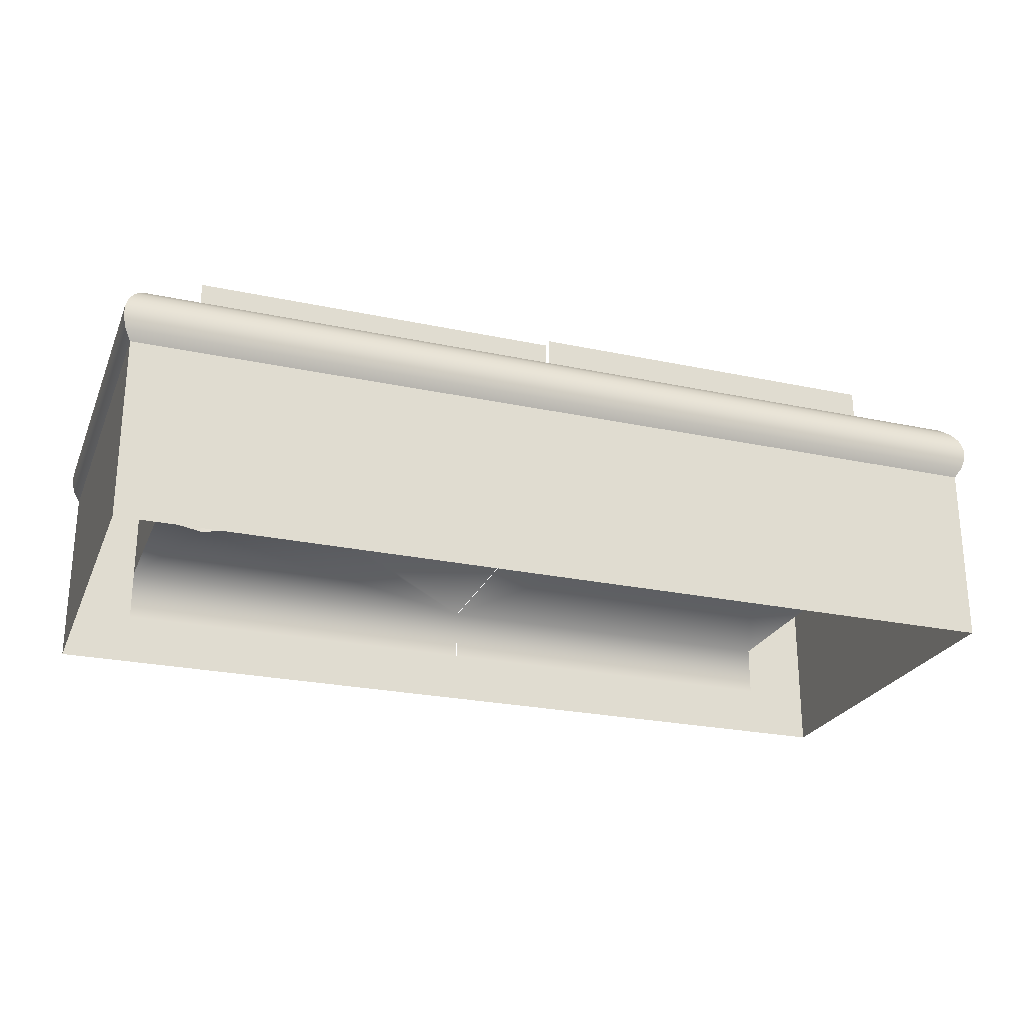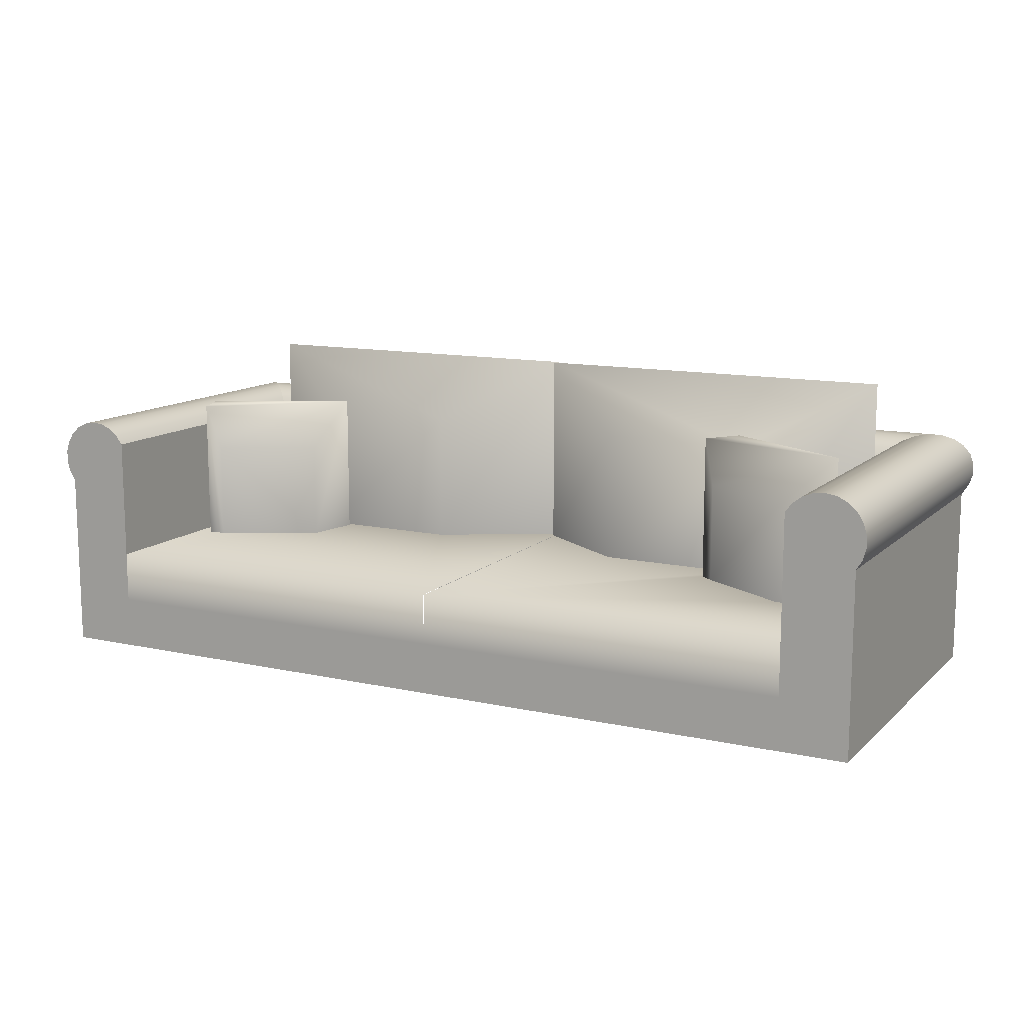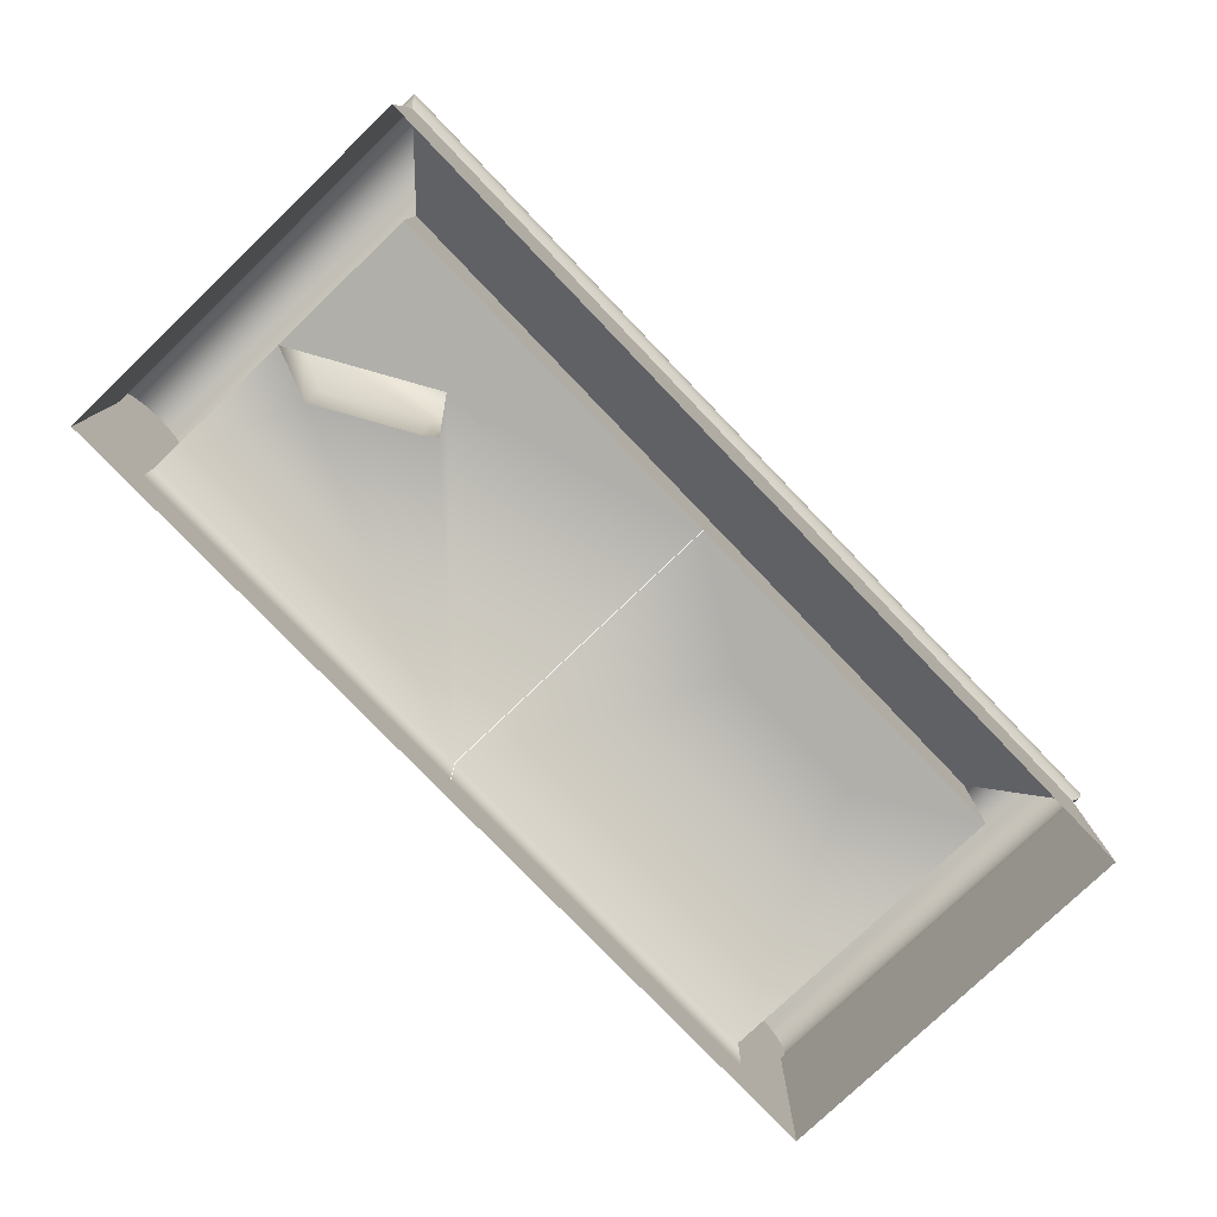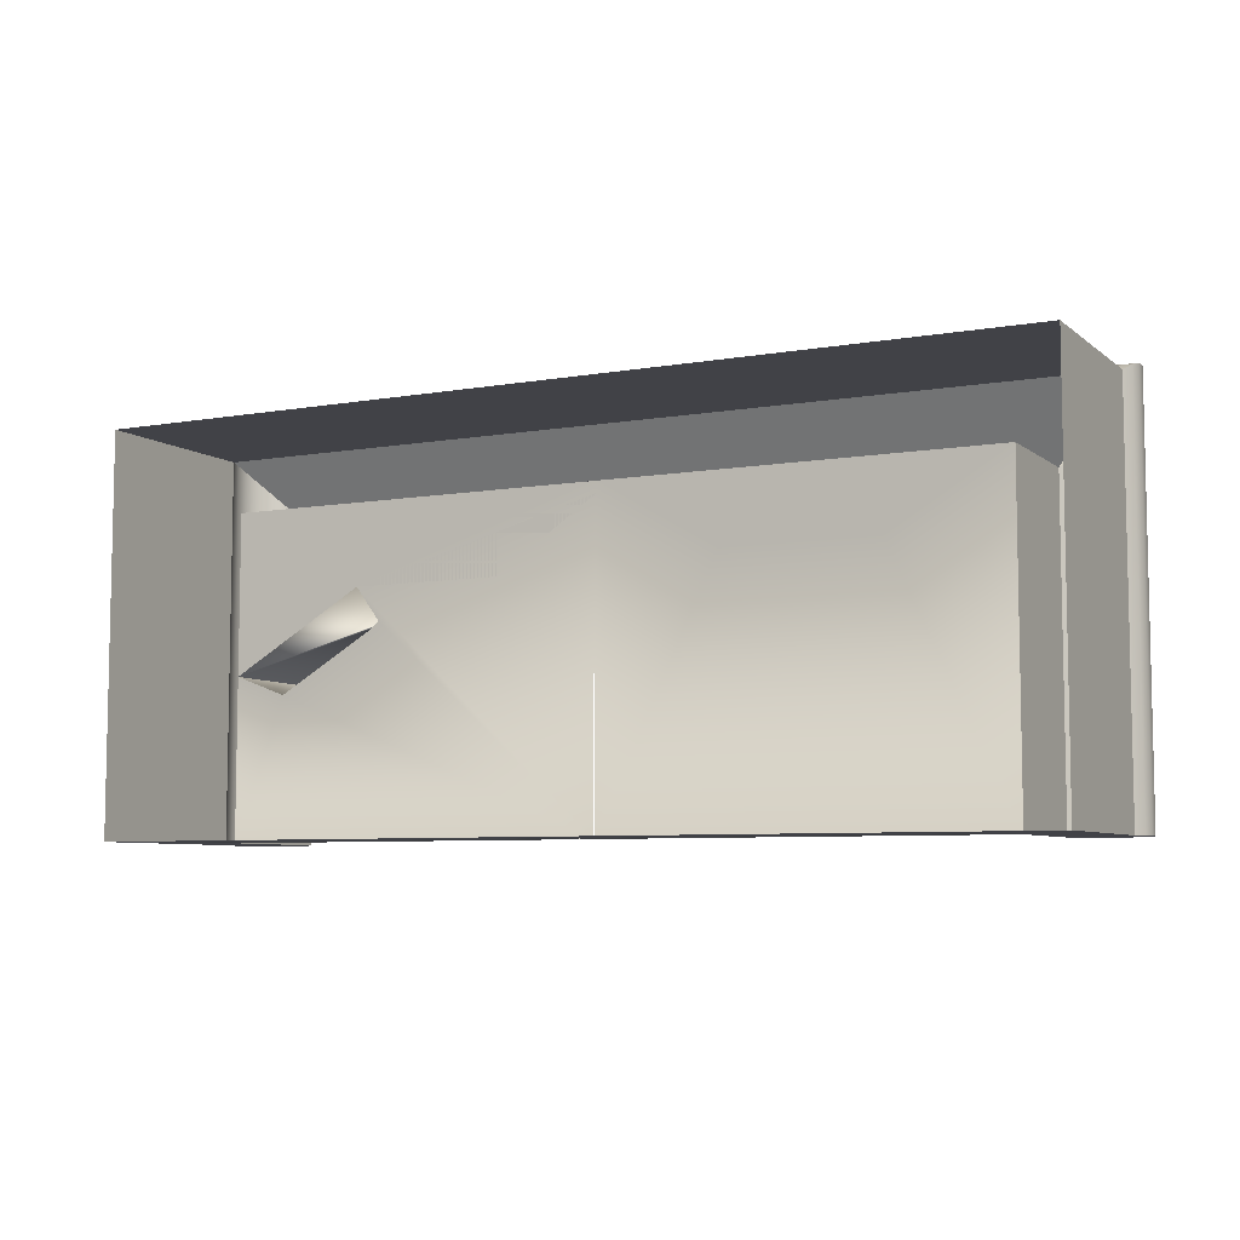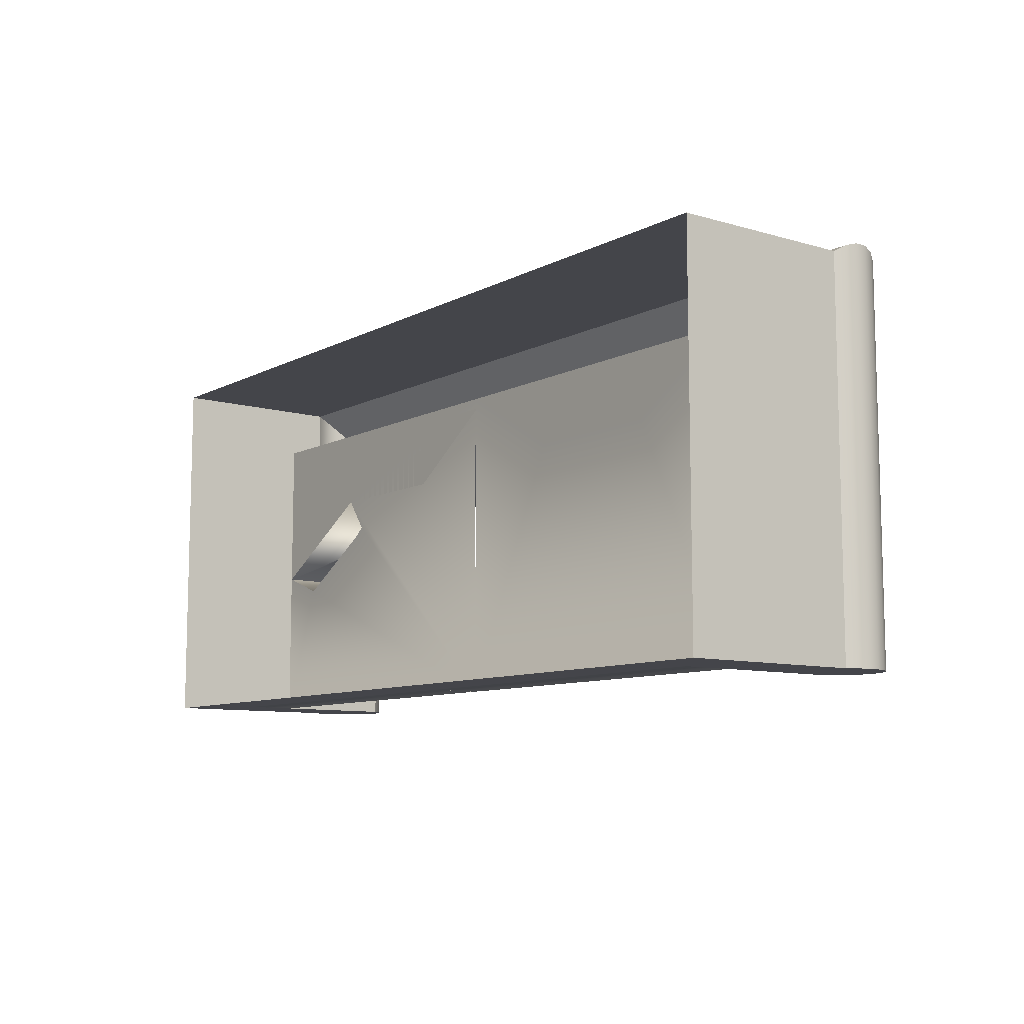
<metadata>
{"format":"obj","ext":"obj","renderer":"f3d","projection":"perspective","resolution":1024,"background":"white","views":[{"elev":-24.7,"azim":-19.3,"up":"+Y"},{"elev":12.2,"azim":-152.5,"up":"+Y"},{"elev":-78.0,"azim":-46.2,"up":"+Y"},{"elev":-6.8,"azim":27.0,"up":"+Z"},{"elev":-9.3,"azim":52.8,"up":"+Z"}]}
</metadata>
<code>
v 0.4186 0.04936 -0.1368
v 0.4108 0.02707 -0.1368
v 0.4108 0.02079 -0.1368
v 0.4104 0.0567 -0.1368
v 0.4091 0.01472 -0.1368
v 0.4022 -0.1594 -0.1368
v 0.4104 0.0567 0.2211
v 0.409 0.03311 -0.1368
v 0.419 -0.1762 -0.1368
v 0.4186 0.04936 0.2293
v 0.4006 0.06152 0.2113
v 0.4006 0.06152 -0.1368
v 0.4022 0.003326 -0.1368
v 0.419 -0.001386 -0.1368
v 0.3534 -0.1762 -0.1368
v -0.4426 0.04936 0.2293
v 0.4245 0.04007 0.2351
v -0.4344 0.0567 0.2211
v 0.4056 0.03843 -0.1368
v 0.401 0.04264 -0.1368
v 0.4245 0.04007 -0.1368
v 0.419 -0.001386 0.2296
v 0.3702 -0.1594 -0.1368
v -0.4484 0.04007 0.2351
v 0.3898 0.06347 0.2004
v -0.4246 0.06152 0.2113
v 0.4247 0.007987 -0.1368
v 0.419 -0.1762 0.2296
v 0.3687 0.05835 -0.1368
v -0.4426 0.04936 -0.1368
v -0.4484 0.04007 -0.1368
v 0.4275 0.02954 0.2382
v -0.4515 0.02954 0.2382
v 0.3898 0.06347 -0.1368
v -0.4344 0.0567 -0.1368
v 0.3953 0.04541 -0.1368
v 0.4275 0.02954 -0.1368
v -0.443 -0.1762 0.2296
v 0.4247 0.007987 0.2353
v 0.3702 -0.126 -0.1368
v 0.3599 0.05168 -0.1368
v -0.4515 0.02954 -0.1368
v 0.3789 0.06238 0.1895
v -0.4138 0.06347 0.2004
v -0.4246 0.06152 -0.1368
v 0.3891 0.04652 -0.1368
v 0.4276 0.01857 -0.1368
v -0.443 -0.001386 0.2296
v -0.4487 0.007987 0.2353
v 0.3702 -0.0758 -0.1368
v 0.3599 0.05168 0.1706
v 0.3534 0.04288 -0.1368
v -0.4362 0.0273 -0.1368
v -0.443 -0.001386 -0.1368
v -0.4487 0.007987 -0.1368
v 0.4276 0.01857 0.2383
v -0.4516 0.01857 0.2383
v -0.4516 0.01857 -0.1368
v 0.3789 0.06238 -0.1368
v -0.4258 0.0439 -0.1368
v 0.3829 0.0459 -0.1368
v -0.3774 0.04288 0.1641
v 0.419 0.04288 0.2296
v 0.3702 0.03731 -0.1368
v 0.3687 0.05835 0.1793
v 0.3534 -0.0758 -0.1368
v -0.4343 0.03374 -0.1368
v -0.4363 0.02059 -0.1368
v -0.443 -0.1762 -0.1368
v -0.4028 0.06238 0.1895
v -0.4138 0.06347 -0.1368
v -0.4198 0.04685 -0.1368
v -0.4308 0.03941 -0.1368
v 0.377 0.04359 -0.1368
v 0.3534 0.04288 0.1641
v -0.443 0.04288 0.2296
v 0.372 0.03976 -0.1368
v -0.3926 0.05835 0.1793
v 0.3534 -0.0758 0.1641
v 0.3534 -0.126 -0.1368
v -0.4345 0.01412 -0.1368
v -0.4277 -0.1609 -0.1368
v -0.4277 0.002903 -0.1368
v -0.3839 0.05168 0.1706
v 0.2447 -0.0758 0.0988
v -0.01199 -0.0758 -0.1368
v -0.01199 -0.126 -0.1368
v -0.4028 0.06238 -0.1368
v -0.4132 0.04804 -0.1368
v -0.3839 0.05168 -0.1368
v -0.3926 0.05835 -0.1368
v 0.3438 0.04288 0.1641
v 0.3438 -0.0758 0.1641
v -0.3774 -0.1762 -0.1368
v -0.4065 0.04738 -0.1368
v -0.3774 0.04288 -0.1368
v 0.1015 -0.0758 0.0988
v 0.2447 0.05388 0.0988
v -0.01266 -0.126 -0.1368
v -0.3927 -0.1609 -0.1368
v -0.4002 0.04491 -0.1368
v -0.3774 -0.0758 -0.1368
v -0.3927 0.03781 -0.1368
v -0.01069 -0.0758 0.1641
v 0.1015 0.05388 0.0988
v 0.3438 0.117 0.1641
v -0.3774 -0.126 -0.1368
v -0.3949 0.04083 -0.1368
v -0.3774 -0.0758 0.01363
v -0.01069 0.117 0.1641
v -0.01199 -0.0758 0.1641
v -0.3927 -0.126 -0.1368
v -0.3774 -0.0758 0.1641
v -0.3277 -0.0758 -0.005013
v -0.3927 -0.0758 -0.1368
v -0.01266 -0.0758 -0.1368
v -0.2502 -0.0758 0.08837
v -0.01266 -0.0758 0.1641
v -0.3774 0.06618 0.01363
v -0.01069 0.04288 0.1641
v -0.2502 0.05388 0.08837
v -0.239 -0.0758 0.04713
v -0.3277 0.02055 -0.005013
v -0.2502 0.06618 0.08837
v -0.3713 0.1177 0.1536
v -0.107 -0.0758 0.08837
v -0.2268 -0.0758 0.0564
v -0.239 0.02055 0.04713
v -0.2268 0.06618 0.0564
v -0.3713 -0.0758 0.1536
v -0.01035 0.1177 0.1536
v -0.107 0.05388 0.08837
v -0.01035 -0.0758 0.1536
v 0.3477 0.05542 0.02181
v 0.3334 -0.07426 -0.01511
v 0.3477 -0.07426 0.02181
v 0.3334 0.06772 -0.01511
v 0.2162 -0.07426 0.08864
v 0.3477 0.06772 0.02181
v 0.319 -0.07426 -0.009858
v 0.2162 0.06772 0.08864
v 0.319 0.02208 -0.009858
v 0.2272 -0.07426 0.03676
v 0.2272 0.02208 0.03676
v 0.419 0.04288 -0.1368
g mesh1_mesh1-geometry
f 1 2 3
f 2 1 4
f 2 5 3
f 6 1 3
f 4 1 7
f 2 4 8
f 5 2 8
f 6 3 5
f 9 1 6
f 10 7 1
f 7 11 4
f 8 4 12
f 5 8 13
f 6 5 13
f 14 1 9
f 9 6 15
f 10 16 7
f 10 1 17
f 12 4 11
f 7 18 11
f 8 12 19
f 13 8 19
f 13 20 6
f 14 21 1
f 9 22 14
f 15 6 23
f 18 7 16
f 16 10 24
f 21 17 1
f 17 24 10
f 11 25 12
f 26 11 18
f 19 12 20
f 13 19 20
f 6 20 23
f 27 21 14
f 22 9 28
f 14 22 27
f 15 23 29
f 16 30 18
f 24 31 16
f 17 21 32
f 24 17 33
f 34 12 25
f 11 26 25
f 18 35 26
f 20 12 36
f 23 20 36
f 27 37 21
f 38 22 28
f 39 27 22
f 40 29 23
f 15 29 41
f 35 18 30
f 30 16 31
f 31 24 42
f 37 32 21
f 32 33 17
f 33 42 24
f 36 12 34
f 25 43 34
f 44 25 26
f 45 26 35
f 23 36 46
f 37 27 47
f 22 38 48
f 27 39 47
f 39 22 49
f 50 29 40
f 23 50 40
f 41 29 51
f 15 41 52
f 53 35 30
f 31 54 30
f 55 31 42
f 32 37 56
f 33 32 57
f 42 33 58
f 36 34 46
f 59 34 43
f 25 44 43
f 26 45 44
f 60 45 35
f 23 46 61
f 47 56 37
f 38 54 48
f 48 49 22
f 62 22 48
f 48 22 62
f 48 63 22
f 22 63 48
f 56 47 39
f 49 57 39
f 64 29 50
f 23 64 50
f 65 51 29
f 41 51 52
f 15 52 66
f 67 35 53
f 53 30 68
f 54 31 55
f 69 30 54
f 55 42 58
f 56 57 32
f 57 58 33
f 46 34 59
f 43 65 59
f 70 43 44
f 71 44 45
f 72 45 60
f 60 35 73
f 46 59 61
f 23 61 74
f 54 38 69
f 48 54 49
f 22 62 75
f 75 62 22
f 63 48 76
f 76 48 63
f 56 39 57
f 49 55 57
f 77 29 64
f 23 77 64
f 65 78 51
f 29 59 65
f 75 52 51
f 52 79 66
f 15 66 80
f 73 35 67
f 81 67 53
f 69 68 30
f 81 53 68
f 55 49 54
f 58 57 55
f 43 70 65
f 44 71 70
f 72 71 45
f 82 72 60
f 73 83 60
f 61 59 74
f 23 74 77
f 62 75 84
f 74 29 77
f 84 51 78
f 78 65 70
f 74 59 29
f 79 52 75
f 51 84 75
f 79 85 66
f 86 80 66
f 87 15 80
f 81 73 67
f 69 81 68
f 88 70 71
f 89 71 72
f 82 89 72
f 82 60 83
f 83 73 81
f 84 90 62
f 78 91 84
f 70 88 78
f 92 79 75
f 85 79 93
f 66 85 86
f 80 86 87
f 15 87 94
f 69 82 81
f 95 88 71
f 95 71 89
f 82 95 89
f 81 82 83
f 96 62 90
f 90 84 91
f 91 78 88
f 79 92 93
f 93 97 85
f 85 97 93
f 93 98 85
f 97 86 85
f 94 87 99
f 69 100 82
f 101 88 95
f 82 101 95
f 102 62 96
f 90 102 96
f 100 90 91
f 88 103 91
f 97 93 104
f 104 93 97
f 85 105 97
f 98 93 106
f 105 85 98
f 104 86 97
f 94 99 107
f 94 100 69
f 100 108 82
f 108 88 101
f 82 108 101
f 109 62 102
f 102 90 107
f 94 90 100
f 100 91 103
f 103 88 108
f 104 110 93
f 97 110 104
f 110 97 105
f 106 93 110
f 106 105 98
f 86 104 111
f 99 102 107
f 107 90 94
f 112 108 100
f 62 109 113
f 102 114 109
f 100 103 115
f 108 115 103
f 105 106 110
f 104 62 111
f 102 99 116
f 115 108 112
f 100 115 112
f 117 113 109
f 118 62 113
f 116 114 102
f 114 119 109
f 62 104 120
f 111 62 118
f 113 117 118
f 109 121 117
f 116 122 114
f 119 114 123
f 124 109 119
f 117 116 118
f 121 109 124
f 125 117 121
f 126 121 117
f 121 127 117
f 116 127 122
f 122 123 114
f 123 128 119
f 119 129 124
f 116 117 127
f 129 121 124
f 117 125 130
f 121 131 125
f 121 126 132
f 133 117 126
f 126 117 133
f 127 121 129
f 127 128 122
f 123 122 128
f 119 128 129
f 131 130 125
f 117 133 130
f 130 133 117
f 131 121 132
f 133 132 126
f 128 127 129
f 130 131 133
f 132 133 131
g mesh1_mesh1-geometry
f 3 2 1
f 4 1 2
f 3 1 6
f 8 4 2
f 5 3 6
f 6 1 9
f 12 4 8
f 13 5 6
f 9 1 14
f 15 6 9
f 19 12 8
f 1 21 14
f 14 22 9
f 23 6 15
f 20 12 19
f 14 21 27
f 28 9 22
f 29 23 15
f 36 12 20
f 21 37 27
f 28 22 38
f 23 29 40
f 41 29 15
f 34 12 36
f 47 27 37
f 48 38 22
f 40 29 50
f 52 41 15
f 30 35 53
f 30 54 31
f 42 31 55
f 46 34 36
f 35 45 60
f 48 54 38
f 50 29 64
f 66 52 15
f 53 35 67
f 68 30 53
f 55 31 54
f 54 30 69
f 58 42 55
f 59 34 46
f 60 45 72
f 73 35 60
f 61 59 46
f 69 38 54
f 64 29 77
f 66 79 52
f 80 66 15
f 67 35 73
f 30 68 69
f 45 71 72
f 74 59 61
f 77 29 74
f 29 59 74
f 75 52 79
f 66 85 79
f 66 80 86
f 68 81 69
f 72 71 89
f 75 79 92
f 93 79 85
f 86 85 66
f 87 86 80
f 81 82 69
f 71 88 95
f 89 71 95
f 83 82 81
f 93 92 79
f 85 86 97
f 82 100 69
f 95 88 101
f 96 62 102
f 96 102 90
f 91 90 100
f 91 103 88
f 97 86 104
f 69 100 94
f 101 88 108
f 102 62 109
f 107 90 102
f 100 90 94
f 103 91 100
f 108 88 103
f 93 110 104
f 110 93 106
f 111 104 86
f 107 102 99
f 94 90 107
f 113 109 62
f 109 114 102
f 115 103 100
f 111 62 104
f 116 99 102
f 112 115 100
f 109 113 117
f 113 62 118
f 102 114 116
f 120 104 62
f 118 62 111
f 118 117 113
f 114 122 116
f 118 116 117
f 122 127 116
f 127 117 116
f 125 130 131
f 133 131 130
g mesh1_mesh1-geometry
f 3 5 2
f 7 1 4
f 8 2 5
f 1 7 10
f 4 11 7
f 13 8 5
f 7 16 10
f 17 1 10
f 11 4 12
f 11 18 7
f 19 8 13
f 6 20 13
f 16 7 18
f 24 10 16
f 1 17 21
f 10 24 17
f 12 25 11
f 18 11 26
f 20 19 13
f 23 20 6
f 27 22 14
f 18 30 16
f 16 31 24
f 32 21 17
f 33 17 24
f 25 12 34
f 25 26 11
f 26 35 18
f 36 20 23
f 22 27 39
f 30 18 35
f 31 16 30
f 42 24 31
f 21 32 37
f 17 33 32
f 24 42 33
f 34 43 25
f 26 25 44
f 35 26 45
f 46 36 23
f 47 39 27
f 49 22 39
f 40 50 23
f 51 29 41
f 56 37 32
f 57 32 33
f 58 33 42
f 43 34 59
f 43 44 25
f 44 45 26
f 61 46 23
f 37 56 47
f 22 49 48
f 39 47 56
f 39 57 49
f 50 64 23
f 29 51 65
f 52 51 41
f 32 57 56
f 33 58 57
f 59 65 43
f 44 43 70
f 45 44 71
f 74 61 23
f 49 54 48
f 57 39 56
f 57 55 49
f 64 77 23
f 51 78 65
f 65 59 29
f 51 52 75
f 53 67 81
f 68 53 81
f 54 49 55
f 55 57 58
f 65 70 43
f 70 71 44
f 60 72 82
f 60 83 73
f 77 74 23
f 84 75 62
f 78 51 84
f 70 65 78
f 75 84 51
f 80 15 87
f 67 73 81
f 71 70 88
f 72 89 82
f 83 60 82
f 81 73 83
f 62 90 84
f 84 91 78
f 78 88 70
f 94 87 15
f 89 95 82
f 90 62 96
f 91 84 90
f 88 78 91
f 99 87 94
f 95 101 82
f 107 99 94
f 82 108 100
f 101 108 82
f 100 108 112
f 103 115 108
f 112 108 115
g mesh1_mesh1-geometry
f 85 98 93
f 97 105 85
f 106 93 98
f 98 85 105
f 104 110 97
f 105 97 110
f 98 105 106
f 110 106 105
f 121 117 125
f 117 121 126
f 130 125 117
f 125 131 121
f 132 126 121
f 132 121 131
f 126 132 133
f 131 133 132
g mesh1_mesh1-geometry
f 109 119 114
f 117 121 109
f 123 114 119
f 119 109 124
f 124 109 121
f 117 127 121
f 114 123 122
f 119 128 123
f 124 129 119
f 124 121 129
f 129 121 127
f 122 128 127
f 128 122 123
f 129 128 119
f 129 127 128
g mesh2_mesh2-geometry
f 134 135 136
f 135 134 137
f 138 134 136
f 137 134 139
f 137 140 135
f 134 138 139
f 137 139 141
f 140 137 142
f 139 138 141
f 141 142 137
f 142 143 140
f 143 141 138
f 142 141 144
f 143 142 144
f 141 143 144
g mesh2_mesh2-geometry
f 136 135 134
f 137 134 135
f 136 134 138
f 139 134 137
f 135 140 137
f 139 138 134
f 141 139 137
f 142 137 140
f 141 138 139
f 137 142 141
f 140 143 142
f 138 141 143
f 144 141 142
f 144 142 143
f 144 143 141
g mesh3_mesh3-geometry
l 63 145
g mesh4_mesh4-geometry
l 86 116
g mesh5_mesh5-geometry
l 104 93

</code>
